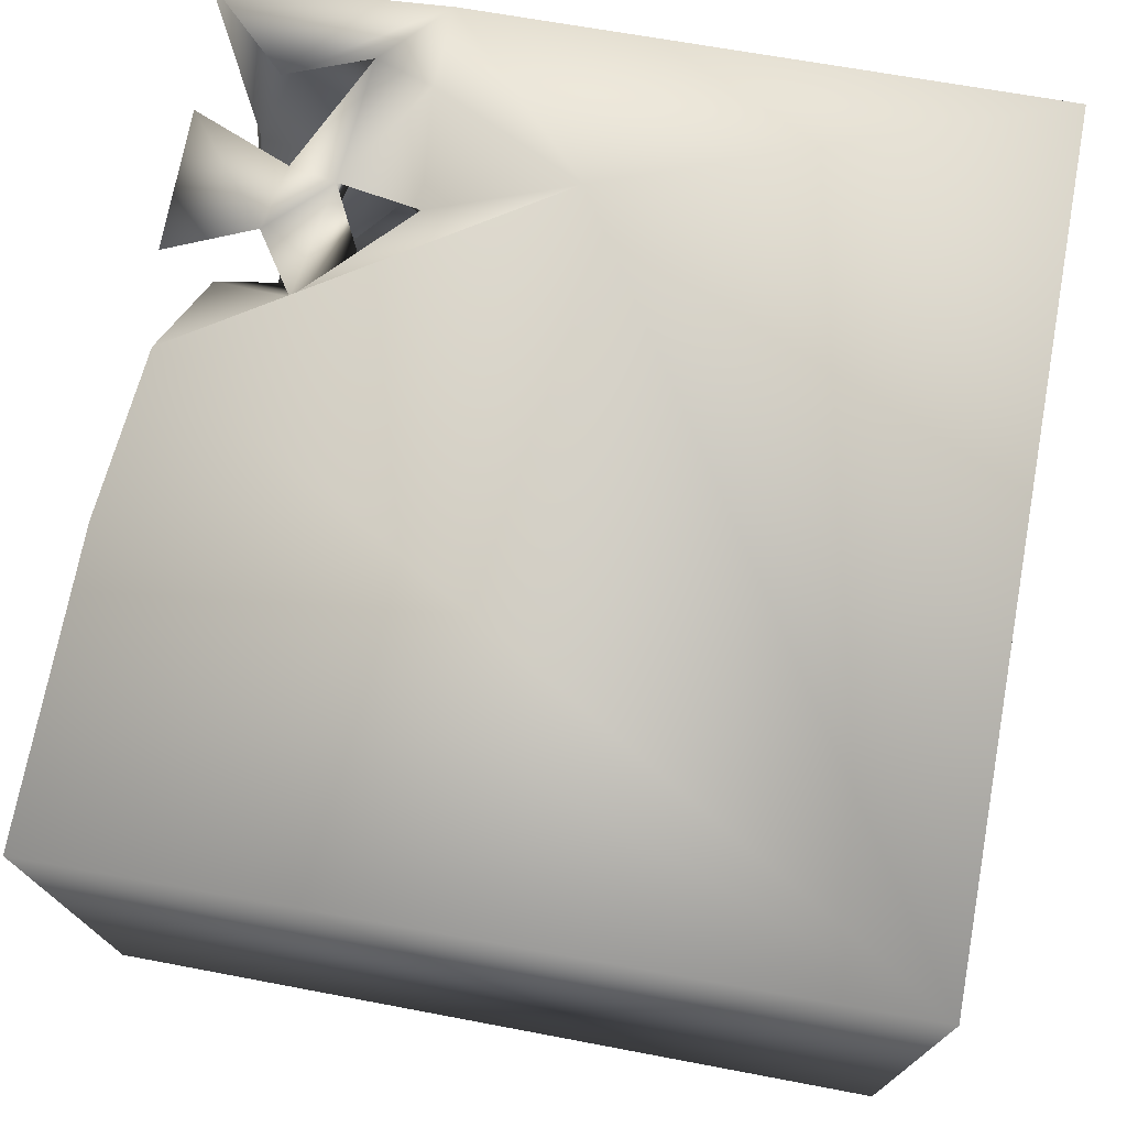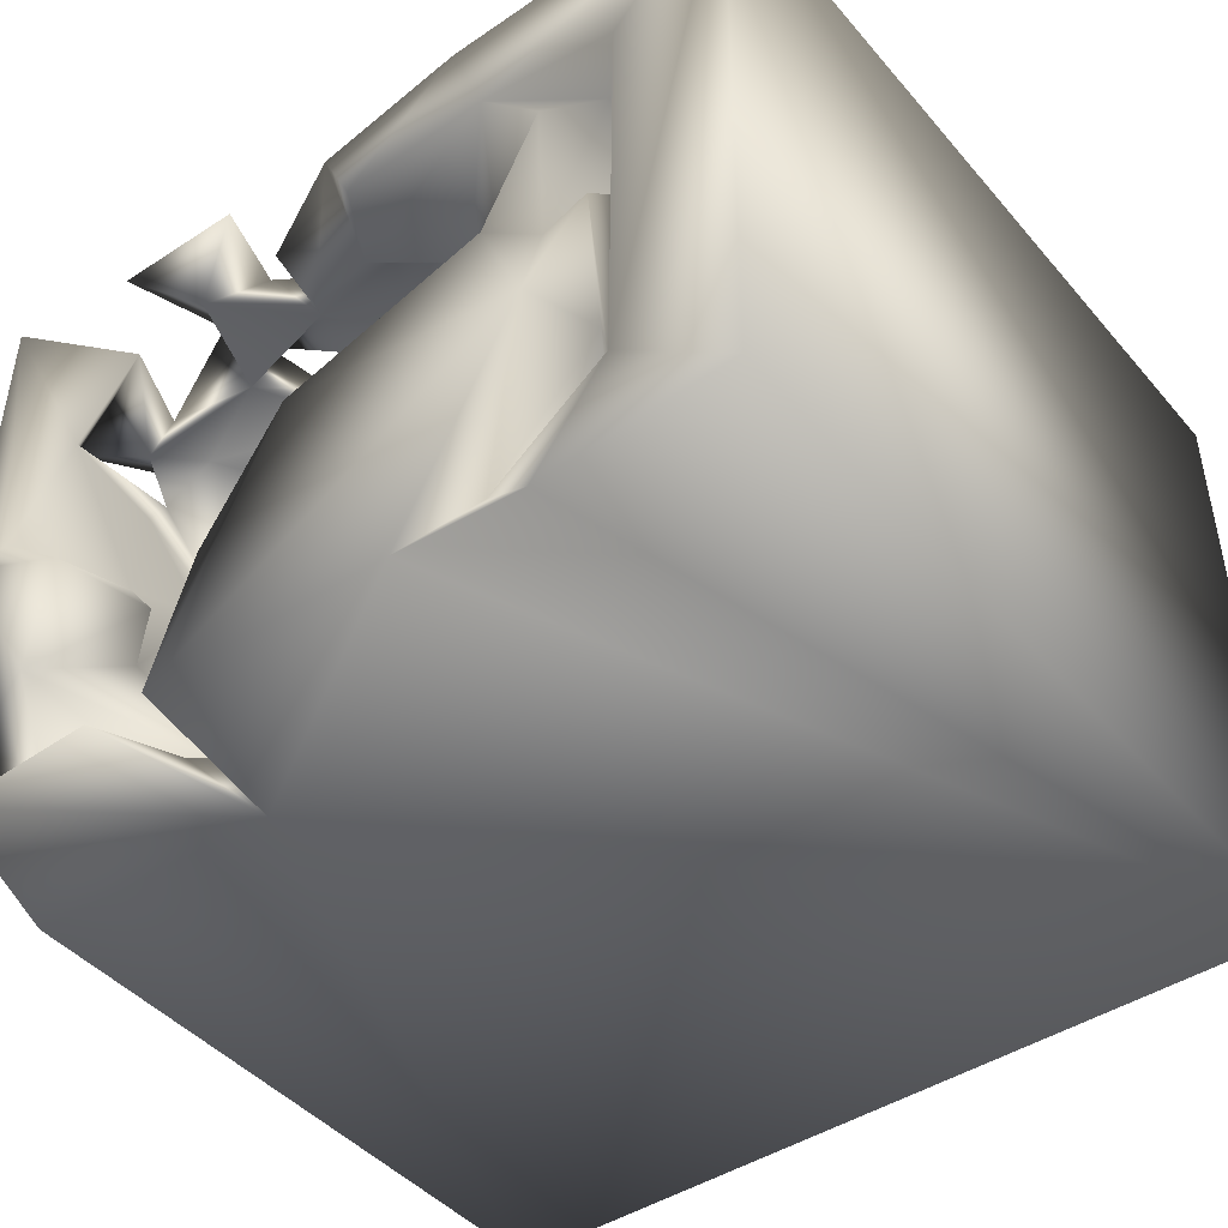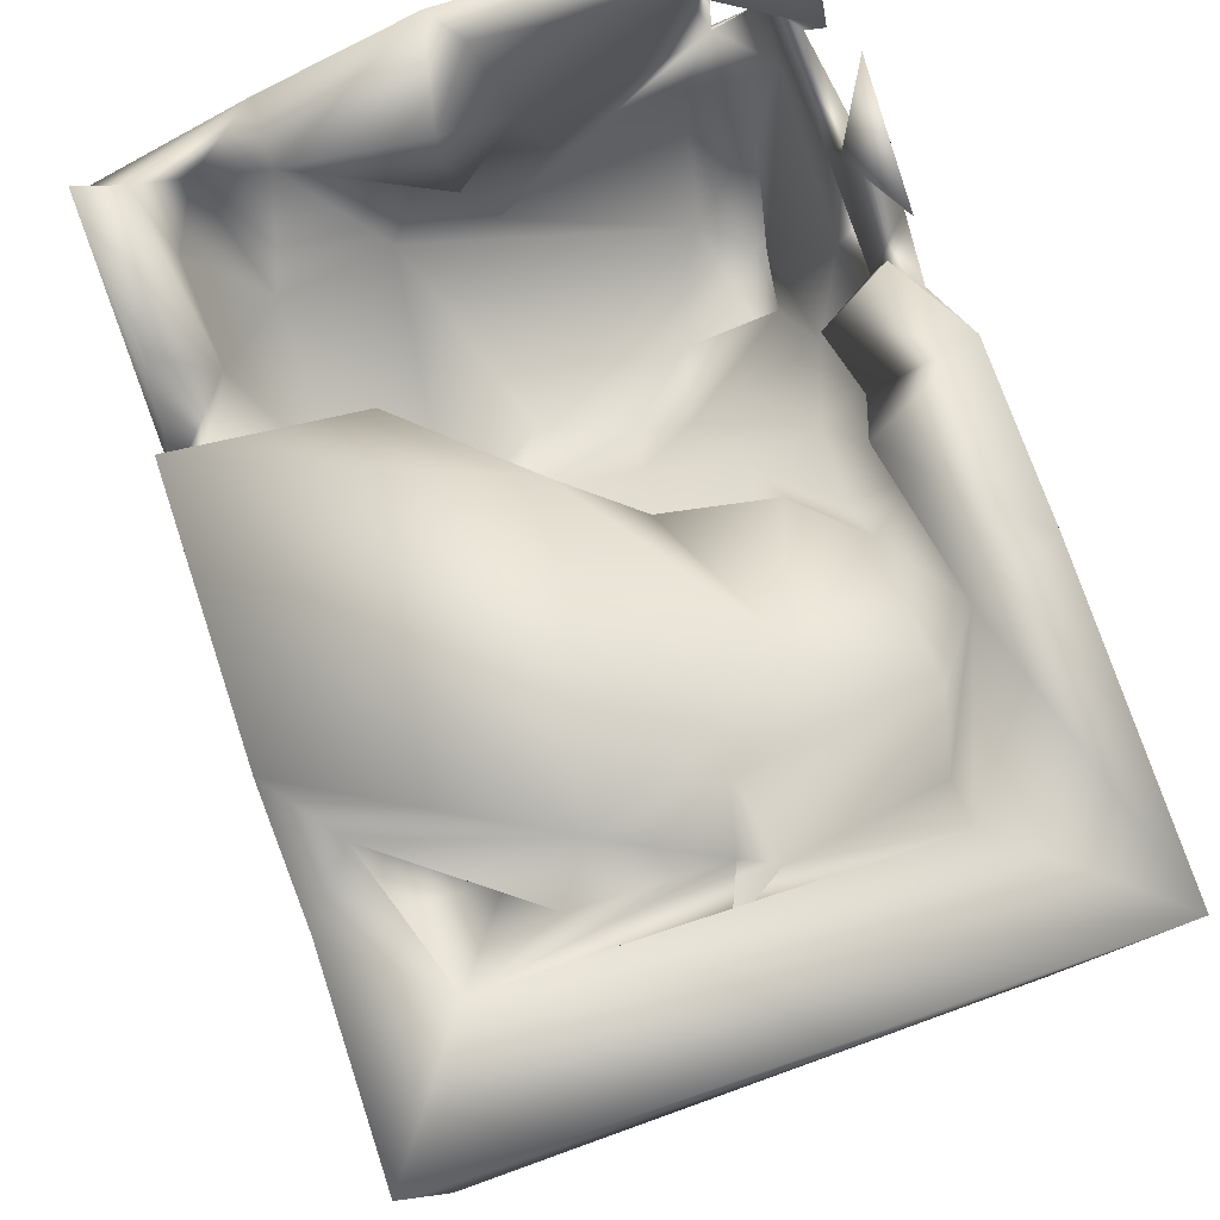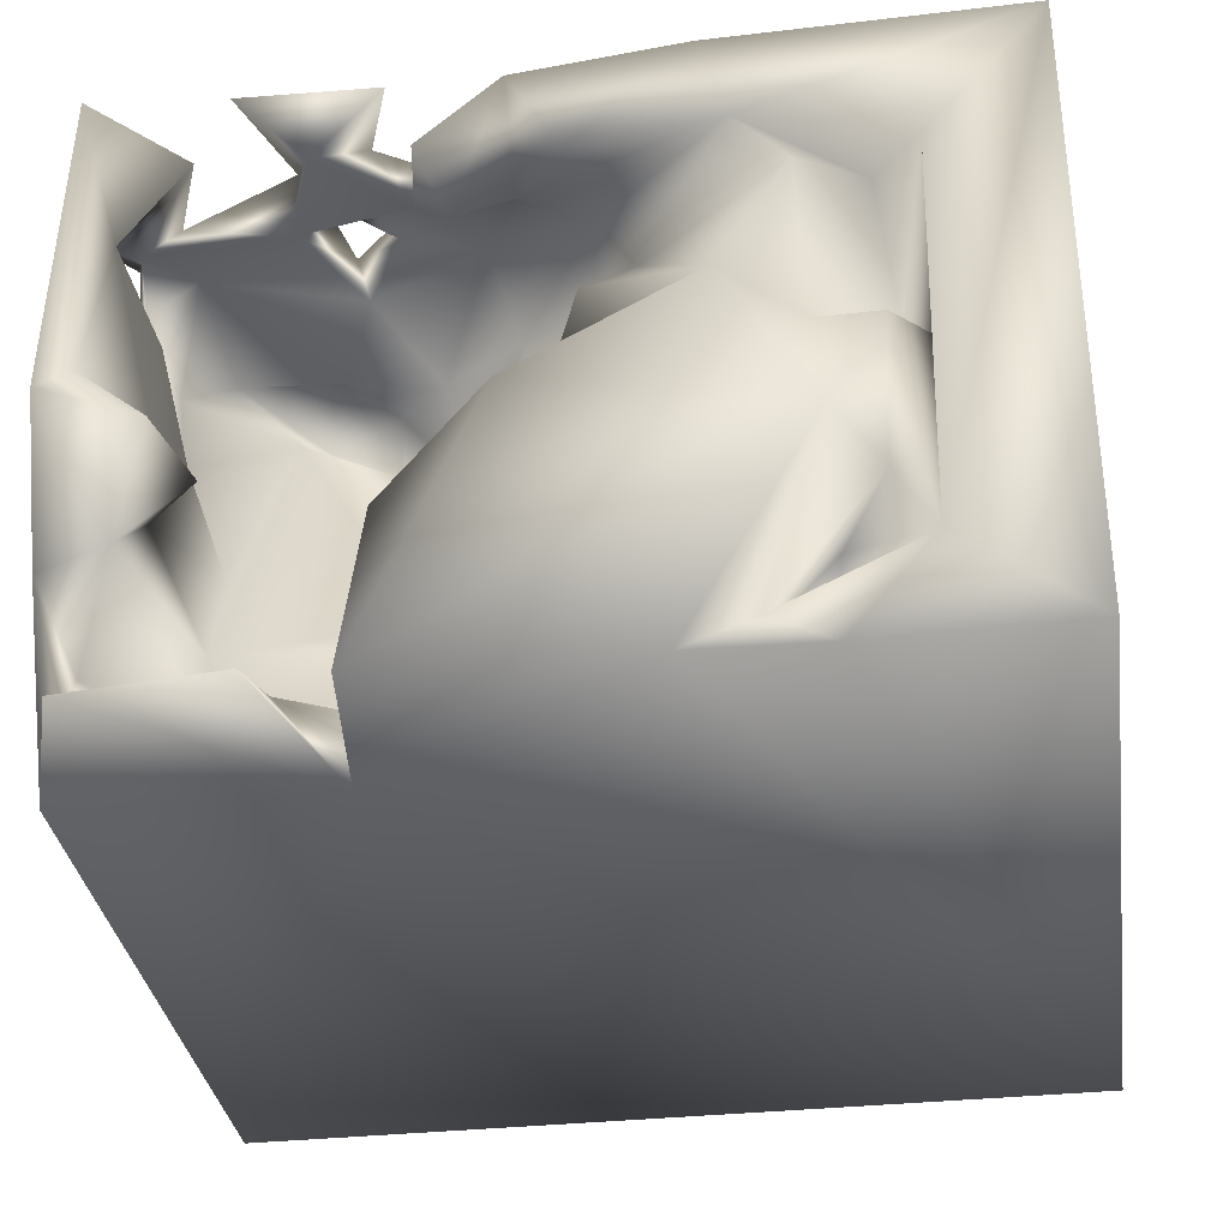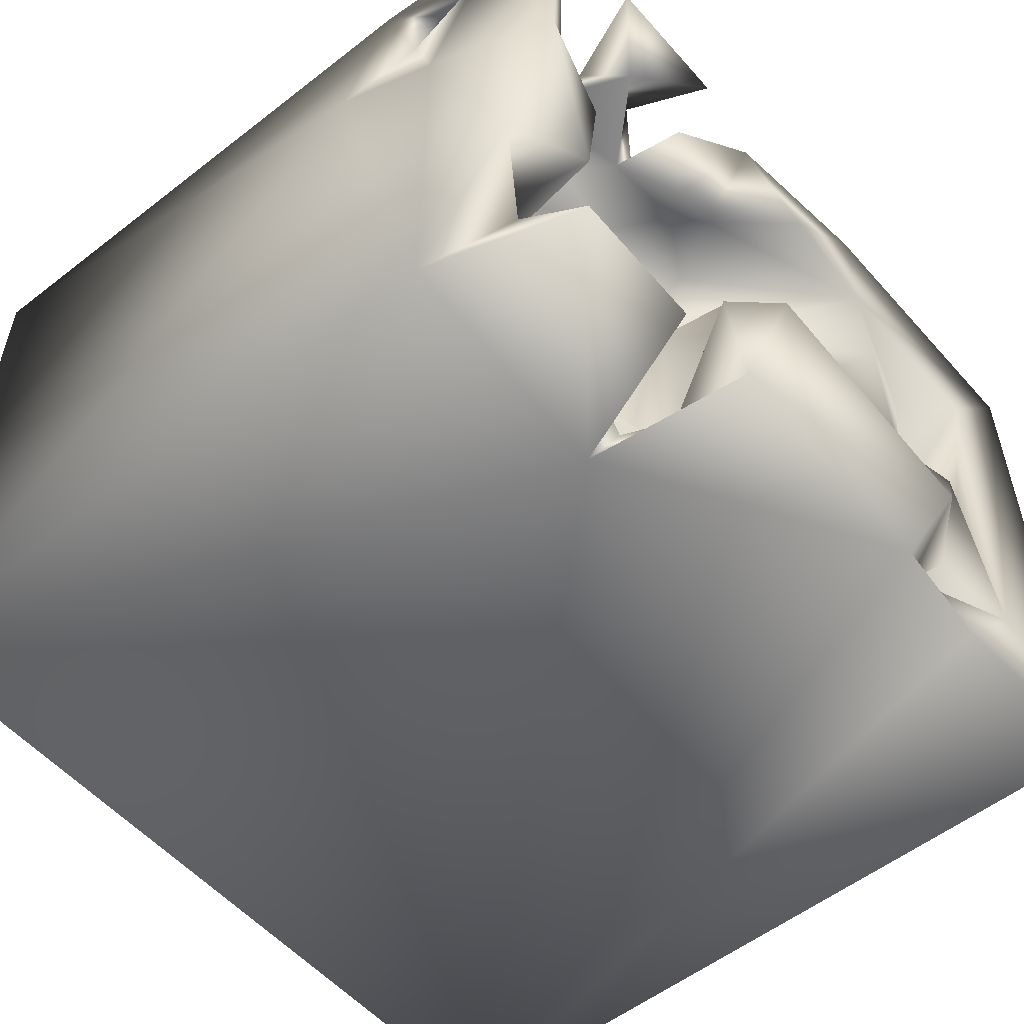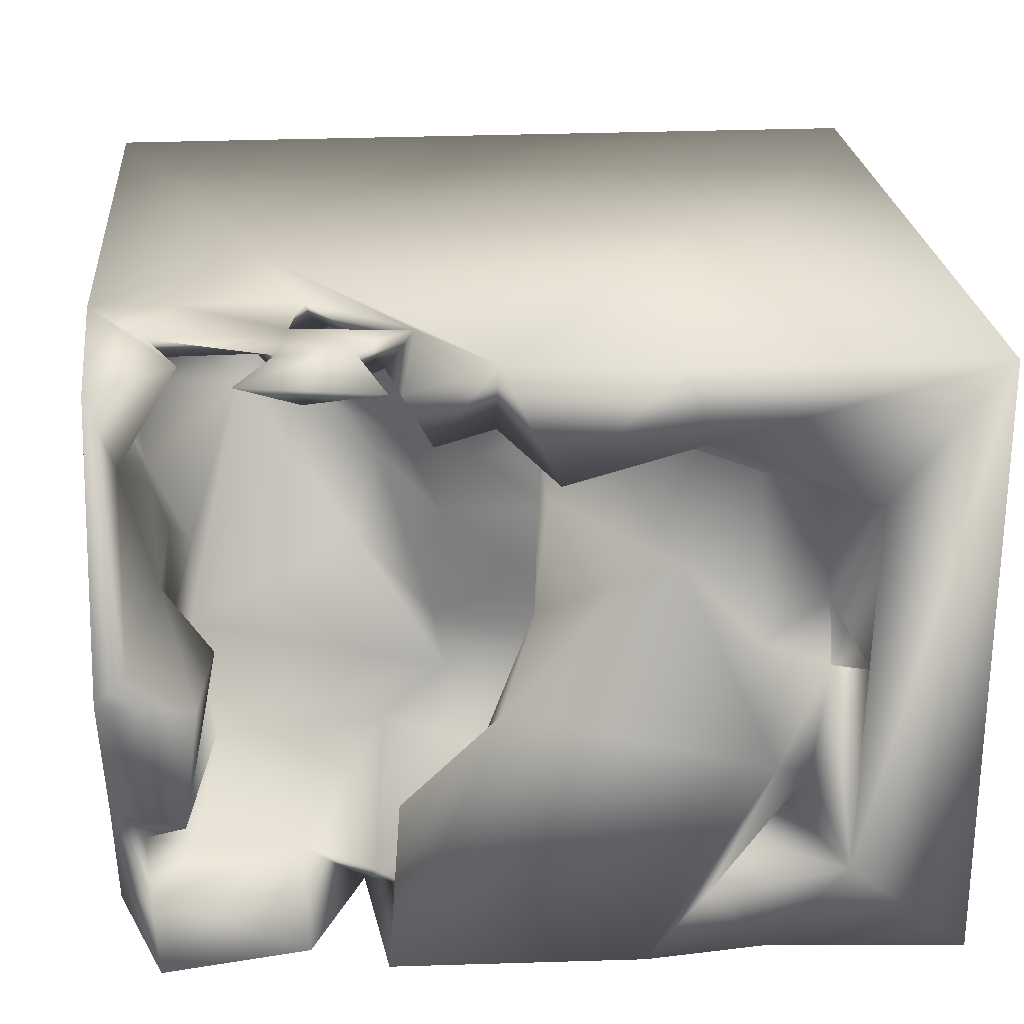
<metadata>
{"format":"obj","ext":"obj","renderer":"f3d","projection":"perspective","resolution":1024,"background":"white","views":[{"elev":73.6,"azim":-79.7,"up":"+Z"},{"elev":-44.3,"azim":-142.3,"up":"+Z"},{"elev":79.5,"azim":-109.3,"up":"+Y"},{"elev":-34.1,"azim":-171.7,"up":"+Z"},{"elev":-54.0,"azim":129.9,"up":"+Z"},{"elev":23.8,"azim":175.5,"up":"+Z"}]}
</metadata>
<code>
o Liquid_Domain
v -8.387 -9.088 6.209
v -8.476 -9.087 -6.207
v 8.436 -9.092 6.203
v 8.473 -9.09 -6.209
v 8.436 3.916 -6.189
v 5.269 -0.3946 6.168
v 8.374 2.555 6.097
v 4.291 -2.069 4.326
v 5.564 -1.794 4.759
v 3.988 -0.5035 4.529
v 5.722 0.05513 3.639
v 3.975 -0.831 2.796
v 7.089 0.06949 5.186
v 2.9 -1.138 1.469
v 5.345 -0.2665 5.541
v 2.429 0.1311 2.332
v 3.425 -0.4758 -0.1621
v 3.44 3.682 -6.141
v 4.295 2.384 6.071
v 6.717 2.637 6.116
v 3.099 -0.1485 4.972
v 4.733 0.7189 4.516
v 7.569 1.308 2.354
v 6.801 0.7223 0.3431
v 6.912 0.8678 -1.508
v 4.133 1.841 5.494
v 1.28 1.773 4.177
v 7.804 1.178 4.094
v 1.647 1.507 1.161
v 7.103 2.455 1.504
v -1.104 0.8104 -1.957
v 7.1 2.836 5.483
v 8.454 1.546 3.32
v 0.959 2.409 2.703
v 1.641 1.805 -2.195
v 6.434 1.668 -3.681
v 2.97 1.48 -3.6
v 0.8053 1.465 -4.382
v -1.545 2.252 -1.231
v 1.871 1.458 -1.059
v 0.8263 6.533 6.184
v 3.212 3.288 5.582
v 7.986 3.028 4.588
v -0.1395 1.937 4.108
v -0.8418 1.6 1.188
v -1.535 2.801 1.492
v 0.7078 3.553 -4.84
v 4.662 4.538 -4.803
v 5.146 3.762 5.508
v 1.701 3.047 5.374
v -0.3549 2.488 0.006671
v 6.822 6.537 -3.047
v -4.461 6.791 -6.115
v 2.211 4.355 6.113
v 7.277 3.968 3.019
v 8.414 3.92 1.934
v 7.25 3.738 -0.6341
v 7.779 4.714 -4.322
v 3.183 4.243 -5.603
v 7.945 3.687 5.456
v -0.2451 3.011 3.27
v -0.2169 4.788 2.764
v 1.05 4.733 -2.438
v 6.795 4.134 -4.906
v 3.415 5.159 6.085
v 4.556 3.995 6.055
v 7.195 3.825 5.874
v 7.212 4.175 0.9215
v 2.651 5.146 -5.373
v 2.795 4.357 5.369
v -0.3176 3.708 5.182
v -1.099 3.726 4.067
v 0.07141 5.384 0.7005
v -6.46 3.827 -0.4864
v -5.275 4.558 -2.613
v 8.311 5.85 -3.001
v 7.676 5.562 -5.26
v -2.52 6.881 6.179
v 0.9133 4.419 5.555
v 7.725 5.607 4
v 6.226 4.454 -0.3596
v -4.433 4.881 -3.22
v -2.834 4.576 -4.718
v -4.231 4.39 -5.092
v 4.796 4.935 5.894
v 1.945 5.327 4.145
v 8.333 5.031 4.562
v -3.026 6.659 4.604
v 6.497 6.525 -0.5503
v 6.548 5.456 5.91
v 2.537 5.898 5.404
v 0.7797 5.303 4.466
v 7.732 6.7 0.3787
v -6.335 6.246 -0.3401
v -8.395 6.987 -6.194
v -8.45 6.96 6.168
v 5.529 6.846 6.002
v 8.324 6.982 -0.1151
v -5.625 5.446 0.8038
v -5.431 6.713 0.0505
v 2.748 6.538 -2.748
v -3.263 6.325 -5.223
v 4.539 6.802 -5.748
v -2.008 6.997 -6.18
v 2.794 6.915 5.82
v 8.096 7.104 6.018
v 4.325 5.932 5.289
v -2.619 6.046 1.922
v -4.192 6.3 0.3821
v 7.445 6.925 -6.041
v -4.021 6.298 3.865
v -0.2724 6.948 3.975
v -5.298 5.963 3.5
v -5.274 6.141 -2.588
v -4.443 7.09 -1.923
v 0.8022 6.857 -0.6757
v -6.176 7.016 3.423
v -6.01 6.917 -4.347
v 3.026 7.011 -6.073
f 3 1 4
f 4 1 2
f 3 4 33
f 1 96 2
f 3 6 1
f 1 6 41
f 3 7 6
f 10 9 8
f 3 33 7
f 11 8 9
f 8 12 10
f 10 15 9
f 9 15 13
f 9 13 11
f 12 16 10
f 8 11 12
f 12 14 16
f 12 11 14
f 33 4 5
f 6 54 41
f 6 19 54
f 28 11 13
f 11 17 14
f 7 20 6
f 15 22 13
f 15 10 22
f 10 16 21
f 23 24 11
f 16 14 29
f 11 25 17
f 25 11 24
f 40 14 17
f 21 22 10
f 4 2 18
f 4 18 5
f 27 50 21
f 22 21 26
f 21 16 27
f 28 23 11
f 23 30 24
f 29 14 40
f 35 40 17
f 25 35 17
f 6 20 19
f 21 50 26
f 13 22 32
f 34 27 16
f 35 38 31
f 37 38 35
f 13 32 28
f 16 29 34
f 45 34 29
f 51 45 29
f 29 40 51
f 31 39 51
f 35 31 40
f 25 36 35
f 36 37 35
f 26 50 42
f 22 26 32
f 32 43 28
f 34 44 27
f 43 23 28
f 34 45 61
f 40 31 51
f 39 31 47
f 47 31 38
f 37 36 48
f 19 20 66
f 19 26 42
f 19 49 26
f 32 26 49
f 61 44 34
f 61 45 46
f 51 46 45
f 25 52 36
f 2 95 53
f 18 2 104
f 44 71 27
f 50 27 71
f 7 33 43
f 43 55 23
f 43 33 56
f 55 30 23
f 51 39 46
f 33 5 56
f 24 57 25
f 37 59 38
f 59 47 38
f 41 78 1
f 42 54 19
f 32 49 60
f 43 32 60
f 44 72 71
f 61 72 44
f 24 30 57
f 47 63 39
f 36 64 48
f 58 64 36
f 2 53 104
f 20 67 66
f 7 67 20
f 19 66 49
f 67 60 49
f 42 50 70
f 60 7 43
f 62 72 61
f 61 46 73
f 30 55 68
f 30 68 57
f 39 63 46
f 52 58 36
f 37 48 59
f 47 59 69
f 42 66 54
f 50 71 79
f 70 50 79
f 42 70 66
f 49 66 70
f 55 80 68
f 57 68 81
f 57 52 25
f 56 5 76
f 64 58 77
f 1 78 96
f 54 66 65
f 67 85 66
f 85 67 49
f 90 60 67
f 43 87 80
f 43 80 55
f 43 56 87
f 61 73 62
f 73 46 63
f 83 84 82
f 69 59 18
f 66 85 65
f 7 90 67
f 49 107 85
f 7 60 87
f 107 49 70
f 90 87 60
f 86 70 79
f 71 72 88
f 111 88 72
f 89 81 68
f 99 75 74
f 52 57 81
f 48 64 77
f 96 95 2
f 76 5 77
f 104 119 18
f 54 91 41
f 91 54 70
f 65 70 54
f 70 65 107
f 70 86 91
f 79 92 86
f 80 87 90
f 80 93 68
f 47 69 63
f 82 118 114
f 82 84 118
f 59 48 18
f 110 77 5
f 18 119 69
f 85 97 65
f 71 88 92
f 79 71 92
f 108 72 62
f 87 56 98
f 108 62 73
f 74 94 99
f 93 89 68
f 74 75 94
f 99 100 75
f 102 82 114
f 63 69 101
f 76 77 58
f 83 102 84
f 77 103 48
f 48 103 18
f 5 18 110
f 7 106 90
f 65 105 107
f 107 97 85
f 7 87 106
f 86 92 41
f 72 108 111
f 99 113 109
f 73 63 116
f 94 75 100
f 56 76 98
f 81 89 52
f 63 101 116
f 58 52 76
f 102 83 82
f 86 41 91
f 90 106 80
f 92 88 112
f 108 109 111
f 111 109 113
f 117 113 99
f 99 94 117
f 101 69 119
f 84 102 118
f 18 103 110
f 65 97 105
f 107 105 97
f 41 92 112
f 117 88 113
f 111 113 88
f 106 93 80
f 106 87 98
f 109 100 99
f 109 108 115
f 116 108 73
f 114 118 100
f 100 118 94
f 100 115 114
f 104 53 102
f 78 88 96
f 41 112 78
f 88 117 96
f 78 112 88
f 106 98 93
f 117 118 96
f 117 94 118
f 100 109 115
f 98 89 93
f 116 115 108
f 116 119 115
f 98 52 89
f 118 95 96
f 116 101 119
f 98 76 52
f 102 114 115
f 115 119 104
f 115 104 102
f 118 53 95
f 102 53 118
f 77 110 103

</code>
